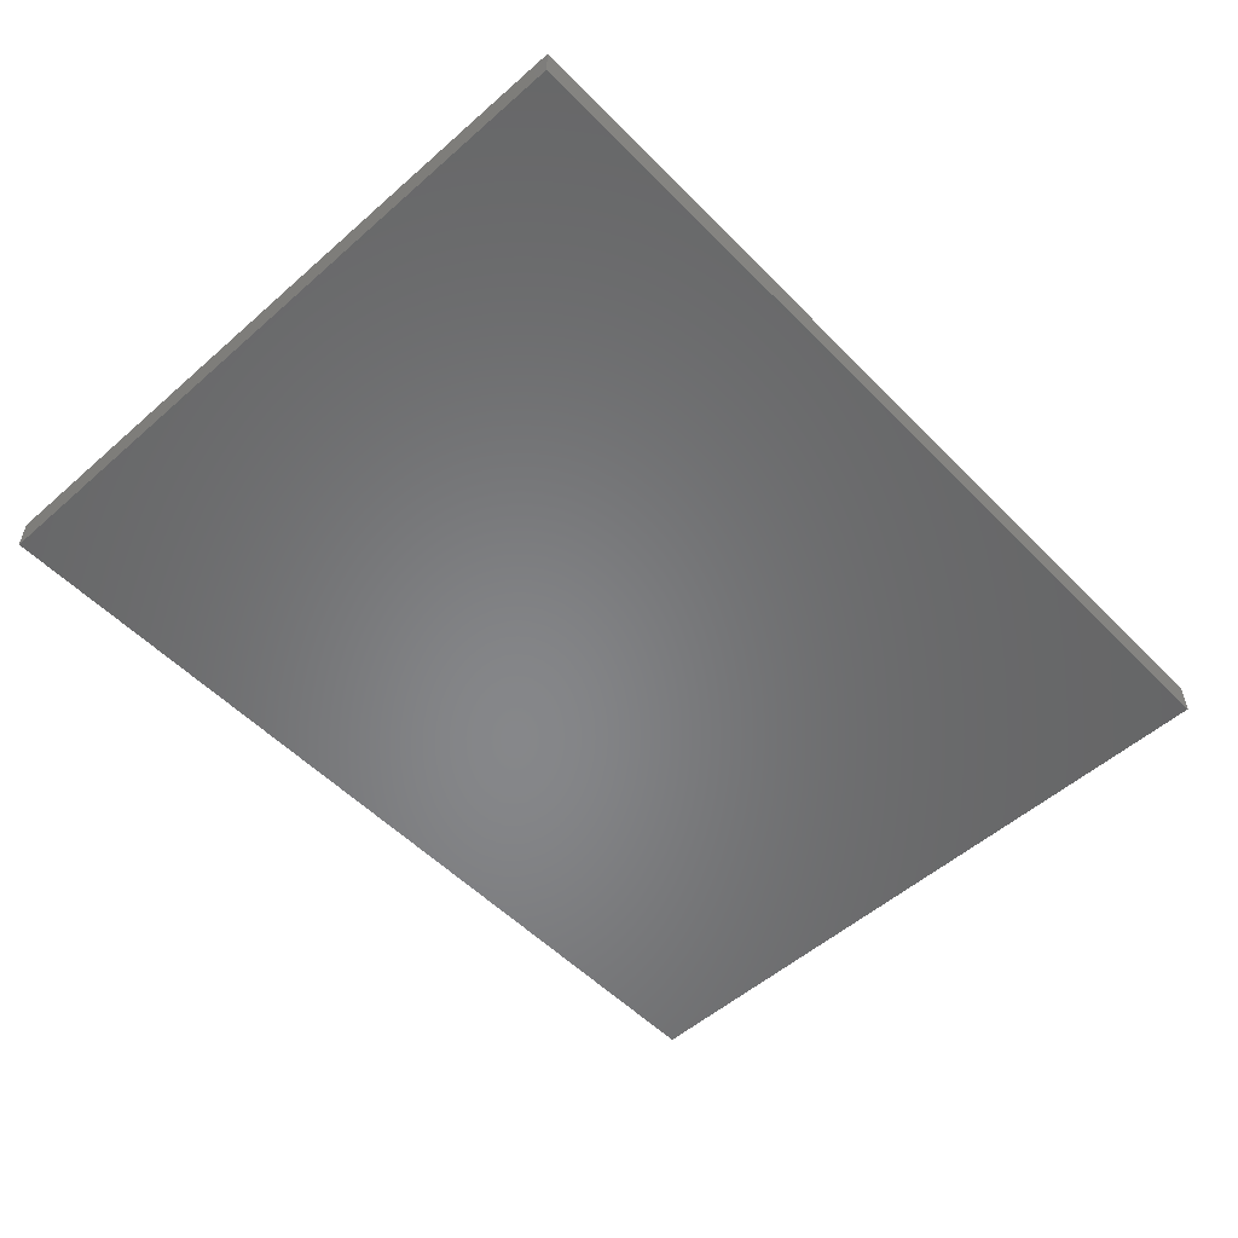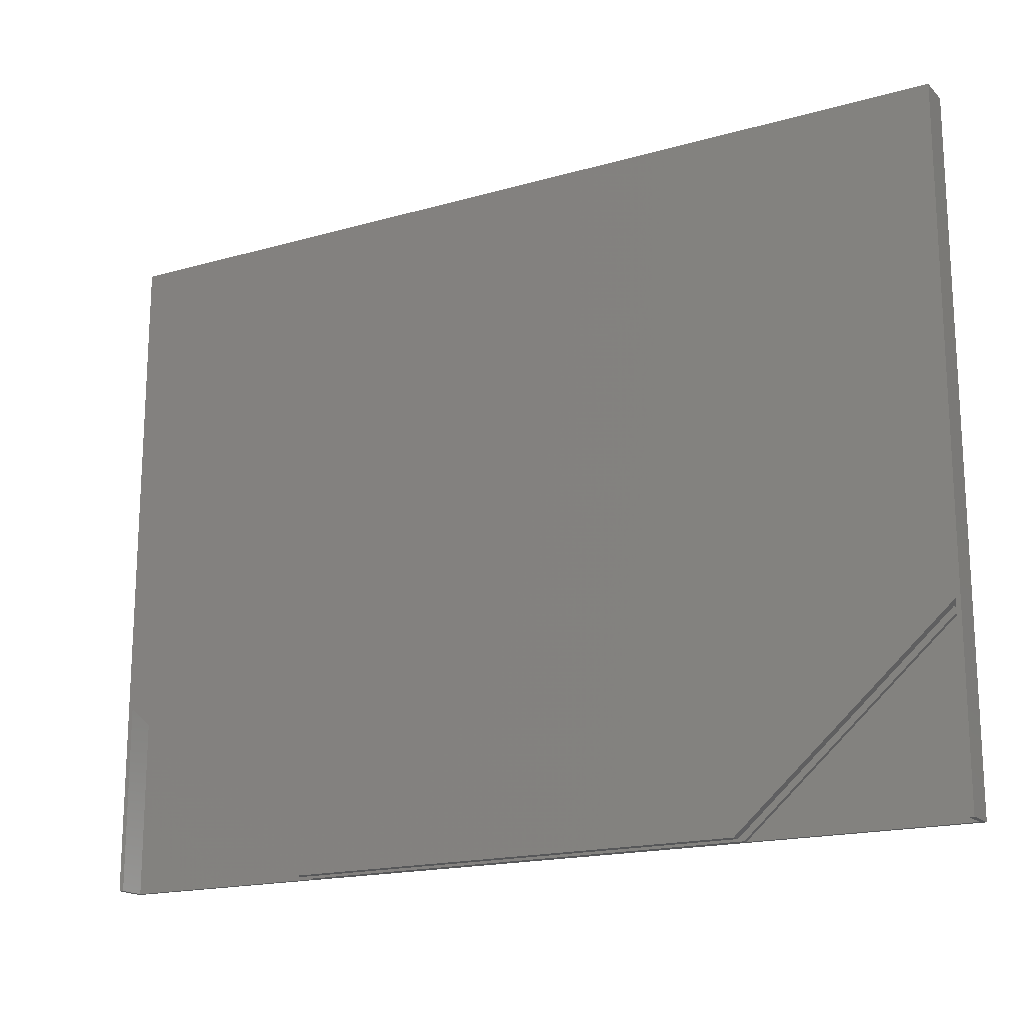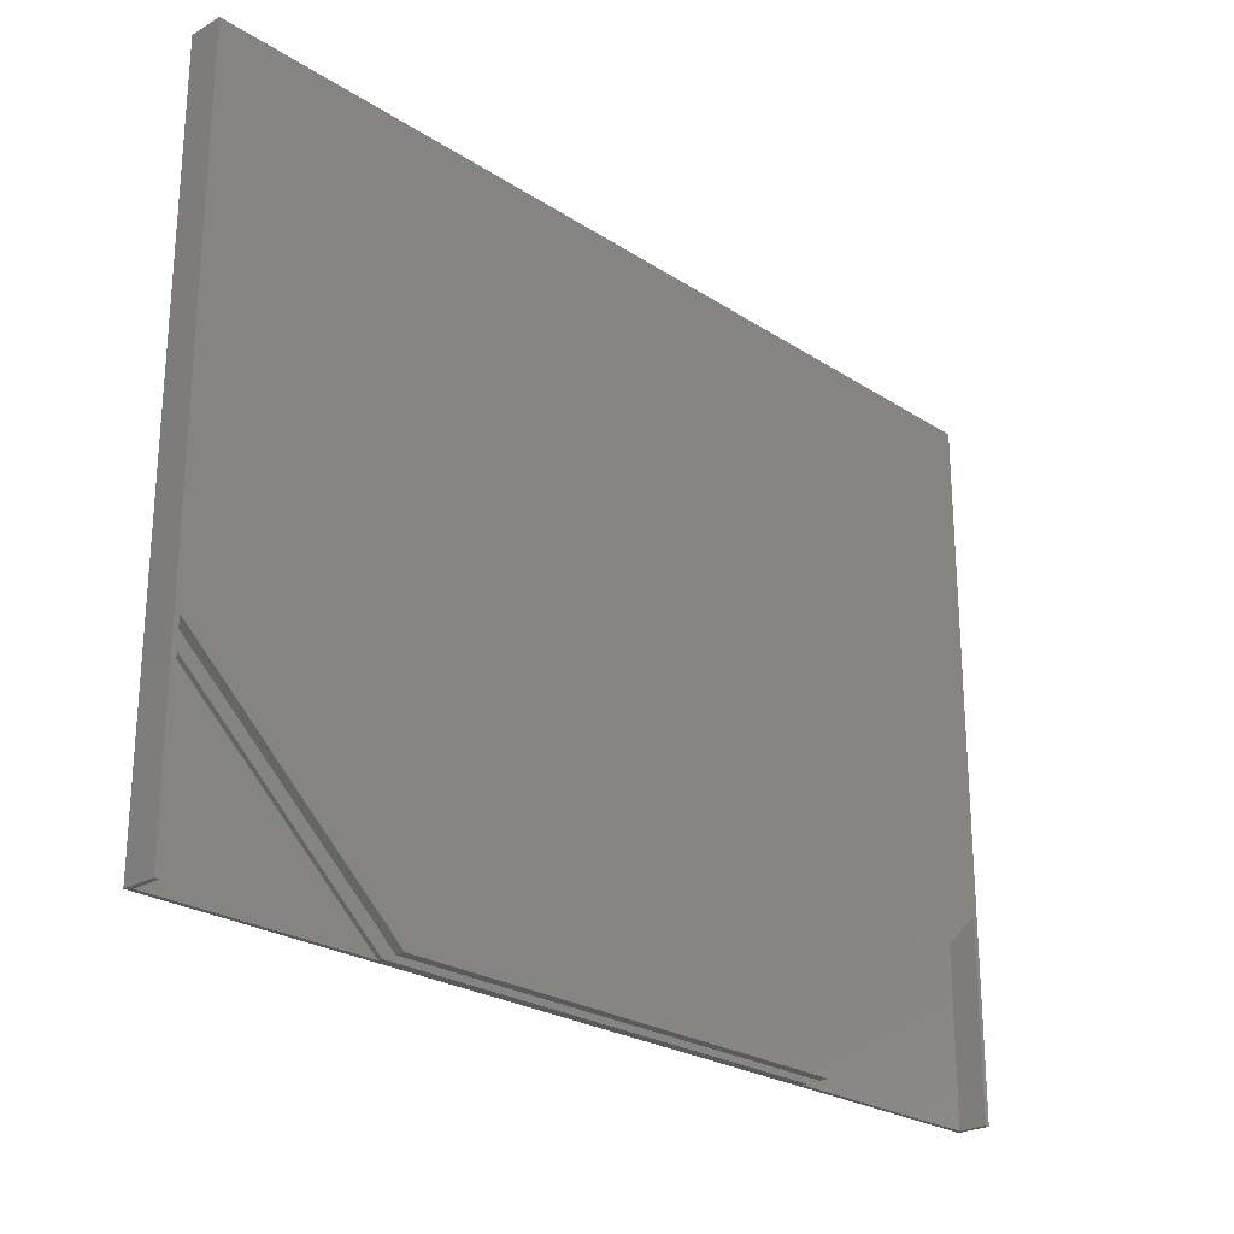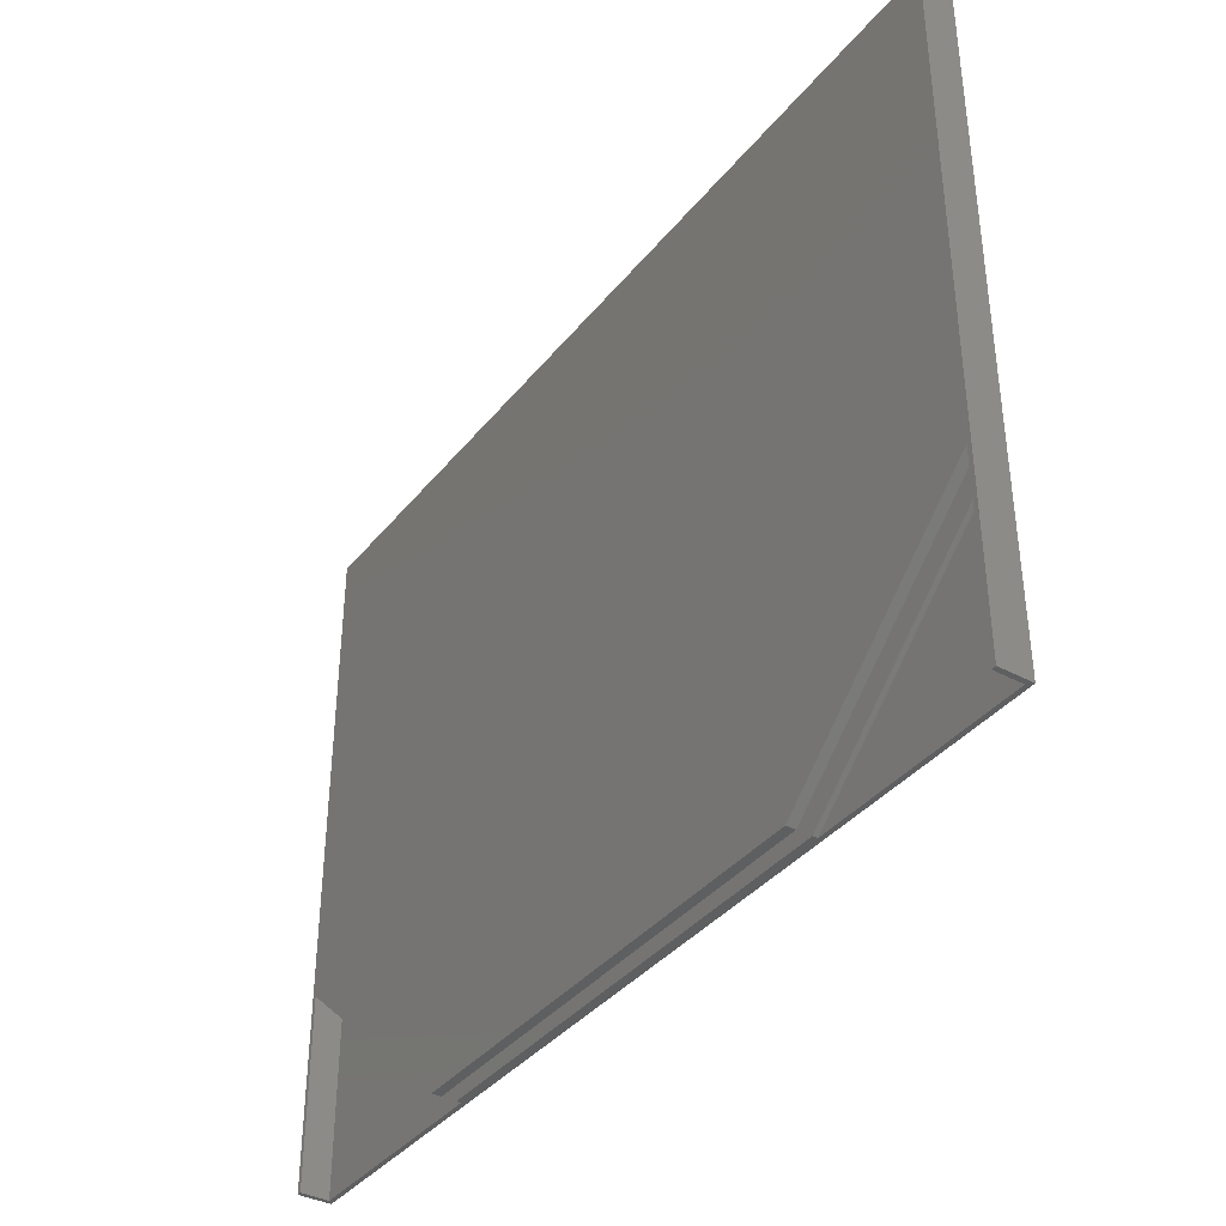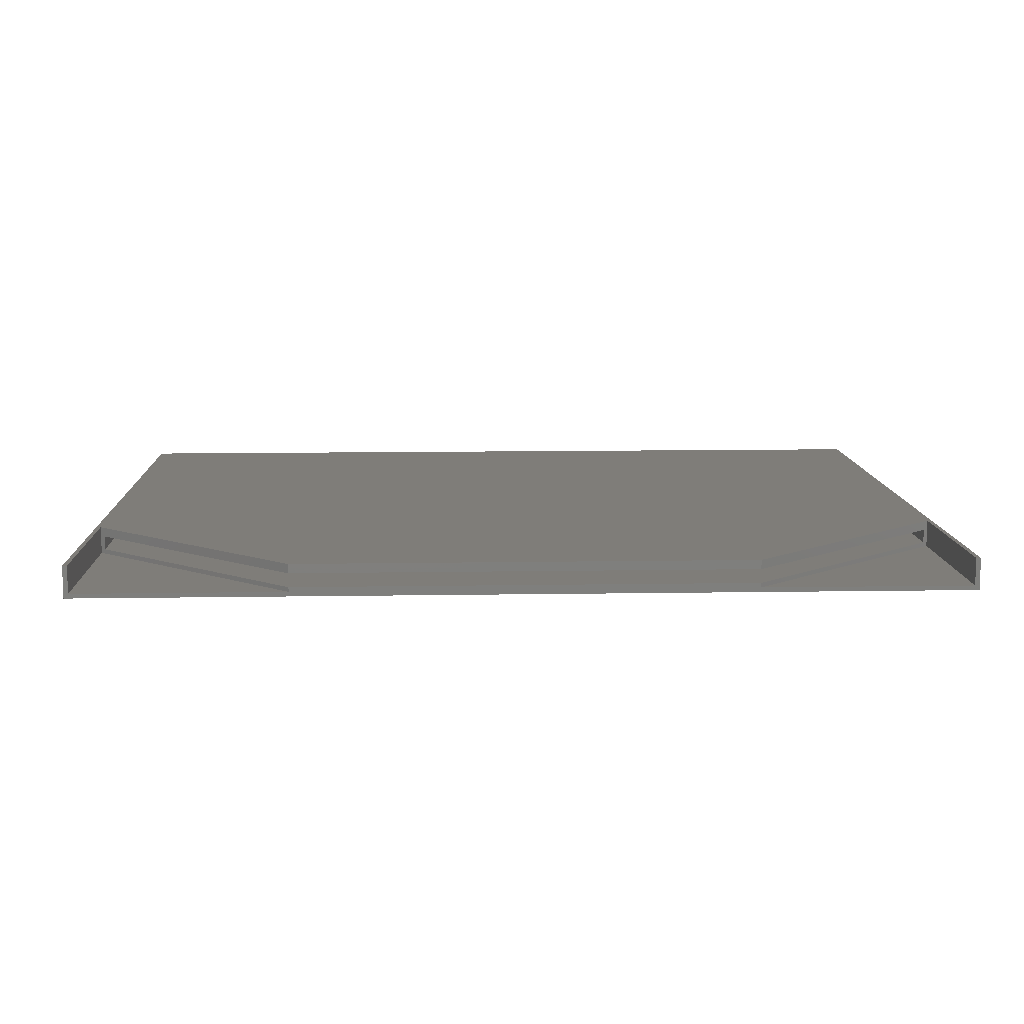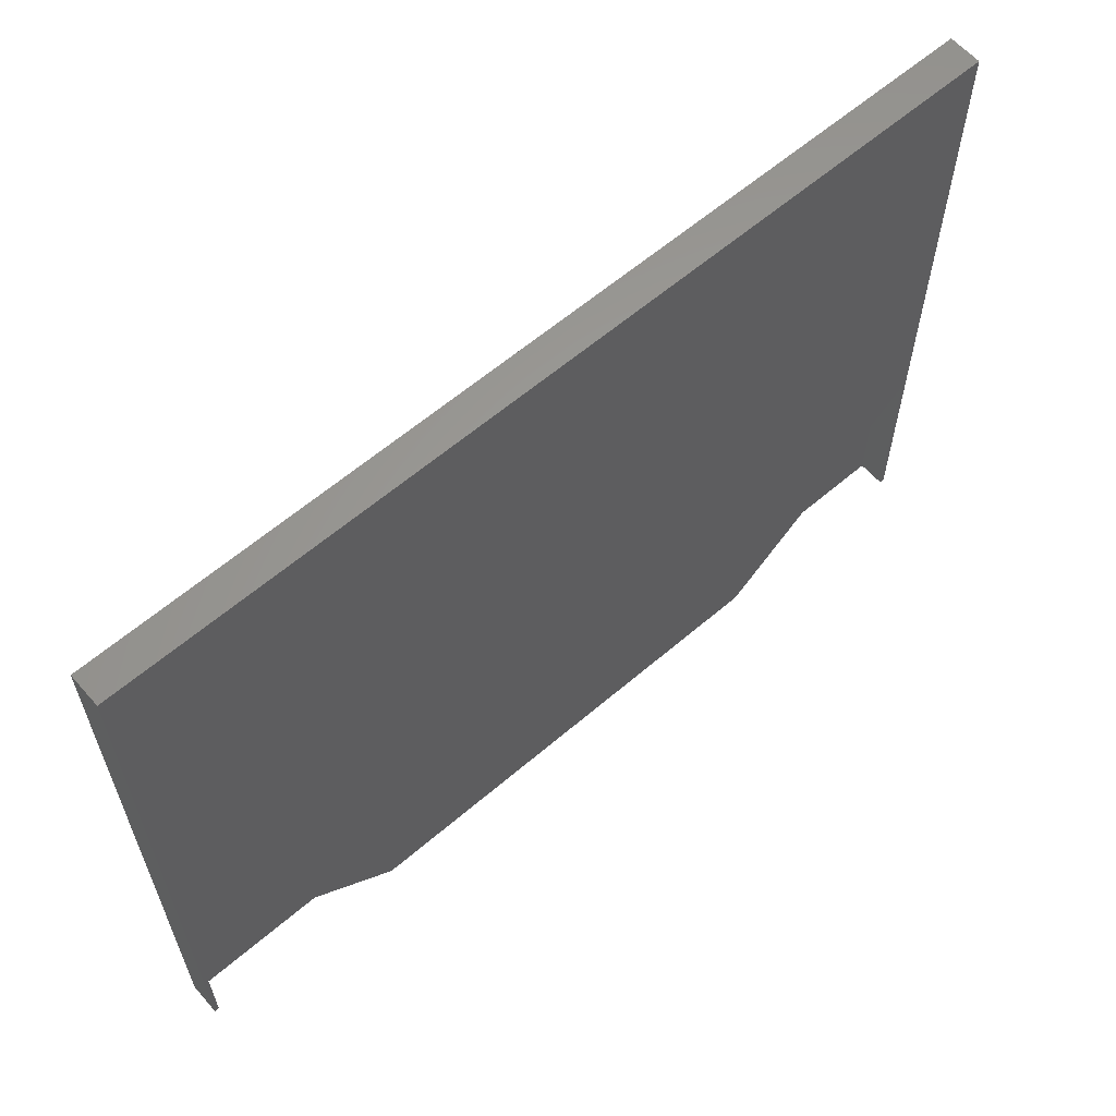
<metadata>
{"format":"stl","ext":"stl","renderer":"f3d","projection":"perspective","resolution":1024,"background":"white","views":[{"elev":-53.7,"azim":-47.0,"up":"+Y"},{"elev":-17.6,"azim":-150.6,"up":"+Z"},{"elev":-24.7,"azim":133.5,"up":"+Z"},{"elev":-38.0,"azim":-124.2,"up":"+Z"},{"elev":11.0,"azim":177.7,"up":"+Y"},{"elev":61.1,"azim":138.9,"up":"+Z"}]}
</metadata>
<code>
# stl→obj: 40 verts, 76 faces
v 0.75 0.007812 -0.5703
v 0.75 -0.03906 -0.5703
v 0.75 0.007812 -0.2525
v 0.75 -0.03906 -0.2525
v 0.7422 -0.03125 -0.2595
v 0.7422 -0.007812 -0.2595
v 0.3906 -0.03906 -0.5703
v 0.3906 -0.03125 -0.5703
v 0.3906 0.007812 -0.5703
v 0.3906 -0.007812 -0.5703
v -0.3906 -0.03906 -0.5703
v -0.3906 -0.03125 -0.5703
v -0.5605 -0.04688 -0.5703
v -0.5605 -0.03906 -0.5703
v 0.6079 -0.04688 -0.5703
v 0.6079 -0.03906 -0.5703
v 0.7578 0.007812 -0.5703
v 0.7578 -0.04688 -0.5703
v -0.75 0.007812 -0.5703
v -0.7578 0.007812 -0.5703
v -0.7578 0.007812 -0.365
v 0.7578 0.007812 -0.4124
v 0.7578 0.007812 0.5743
v -0.7578 0.007812 0.5743
v -0.3906 0.007812 -0.5703
v -0.75 0.007812 -0.2525
v -0.3906 -0.007812 -0.5703
v -0.7422 -0.03125 -0.2595
v -0.7422 -0.03125 0.5587
v 0.7422 -0.03125 0.5587
v 0.7422 -0.007812 0.5587
v -0.7422 -0.007812 0.5587
v -0.7422 -0.007812 -0.2595
v -0.75 -0.03906 -0.2525
v -0.75 -0.03906 -0.5703
v -0.7578 -0.04688 -0.5703
v 0.7578 -0.04688 -0.4124
v 0.7578 -0.04688 0.5743
v -0.7578 -0.04688 0.5743
v -0.7578 -0.04688 -0.365
f 1 2 3
f 3 2 4
f 5 6 3
f 5 3 4
f 5 4 7
f 5 7 8
f 3 6 9
f 9 6 10
f 11 8 7
f 11 12 8
f 11 13 14
f 15 13 11
f 15 11 7
f 15 7 16
f 17 2 1
f 17 18 2
f 15 2 18
f 15 16 2
f 19 20 21
f 22 17 1
f 22 1 3
f 22 3 23
f 24 23 3
f 24 3 9
f 24 9 25
f 24 25 26
f 24 26 19
f 24 19 21
f 27 25 10
f 10 25 9
f 28 29 12
f 5 8 30
f 30 8 12
f 30 12 29
f 5 30 6
f 6 30 31
f 27 32 33
f 32 27 31
f 31 27 10
f 31 10 6
f 7 4 16
f 4 2 16
f 33 28 34
f 33 34 26
f 33 26 25
f 33 25 27
f 12 11 28
f 28 11 34
f 26 34 19
f 19 34 35
f 13 35 14
f 13 36 35
f 36 19 35
f 36 20 19
f 29 28 32
f 32 28 33
f 35 34 14
f 34 11 14
f 37 22 38
f 38 22 23
f 18 17 37
f 37 17 22
f 38 23 39
f 39 23 24
f 40 21 36
f 36 21 20
f 39 24 40
f 40 24 21
f 40 36 13
f 39 40 13
f 39 13 15
f 39 15 18
f 39 18 37
f 39 37 38
f 30 29 31
f 31 29 32

</code>
